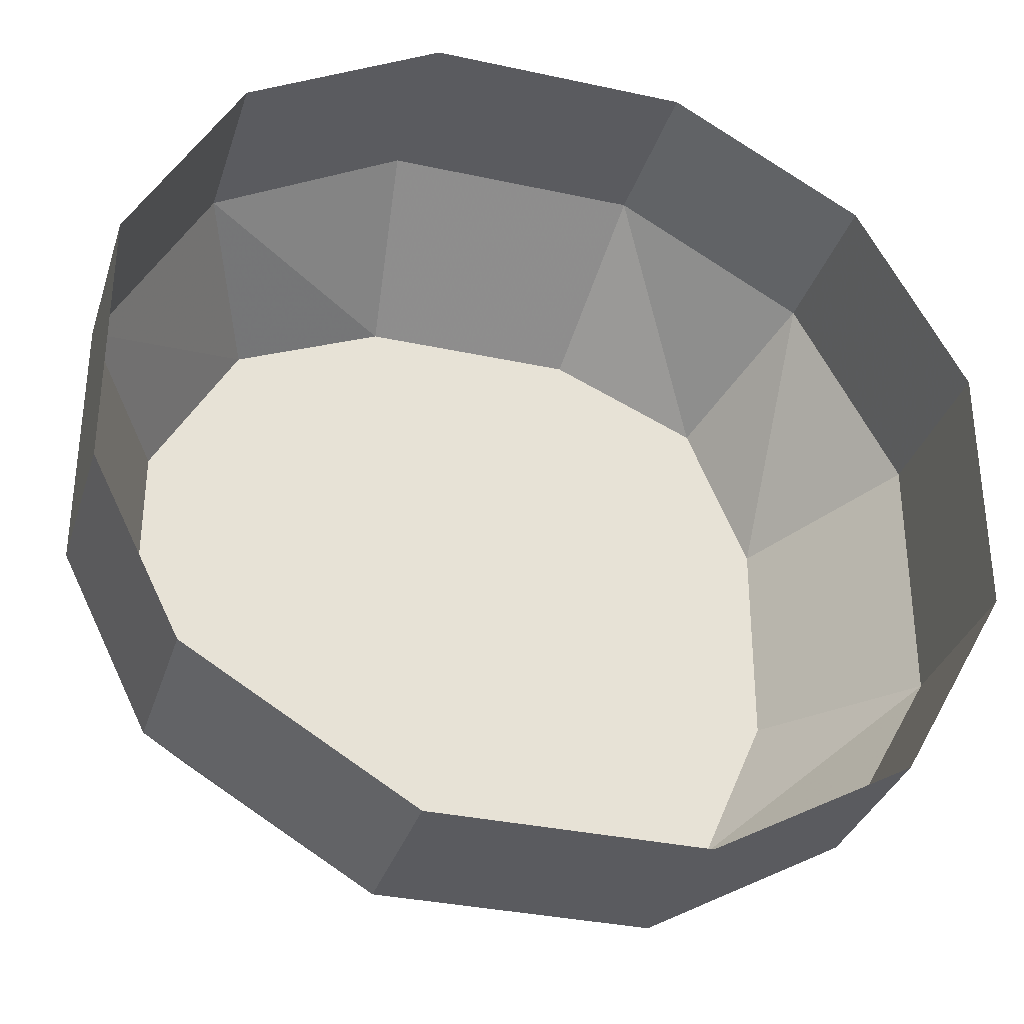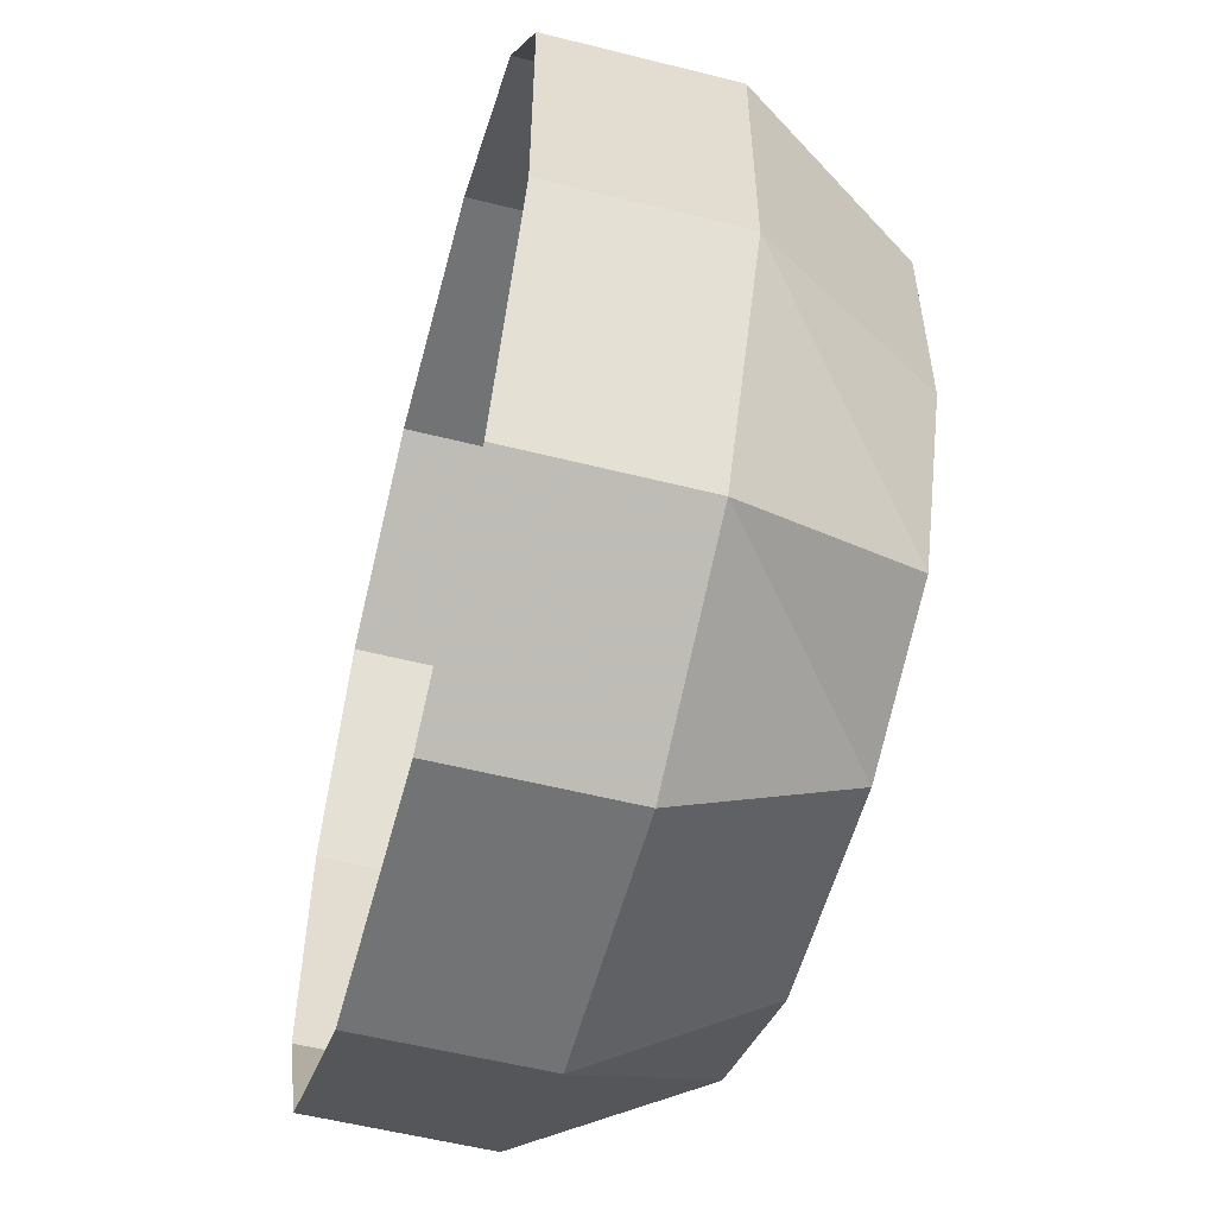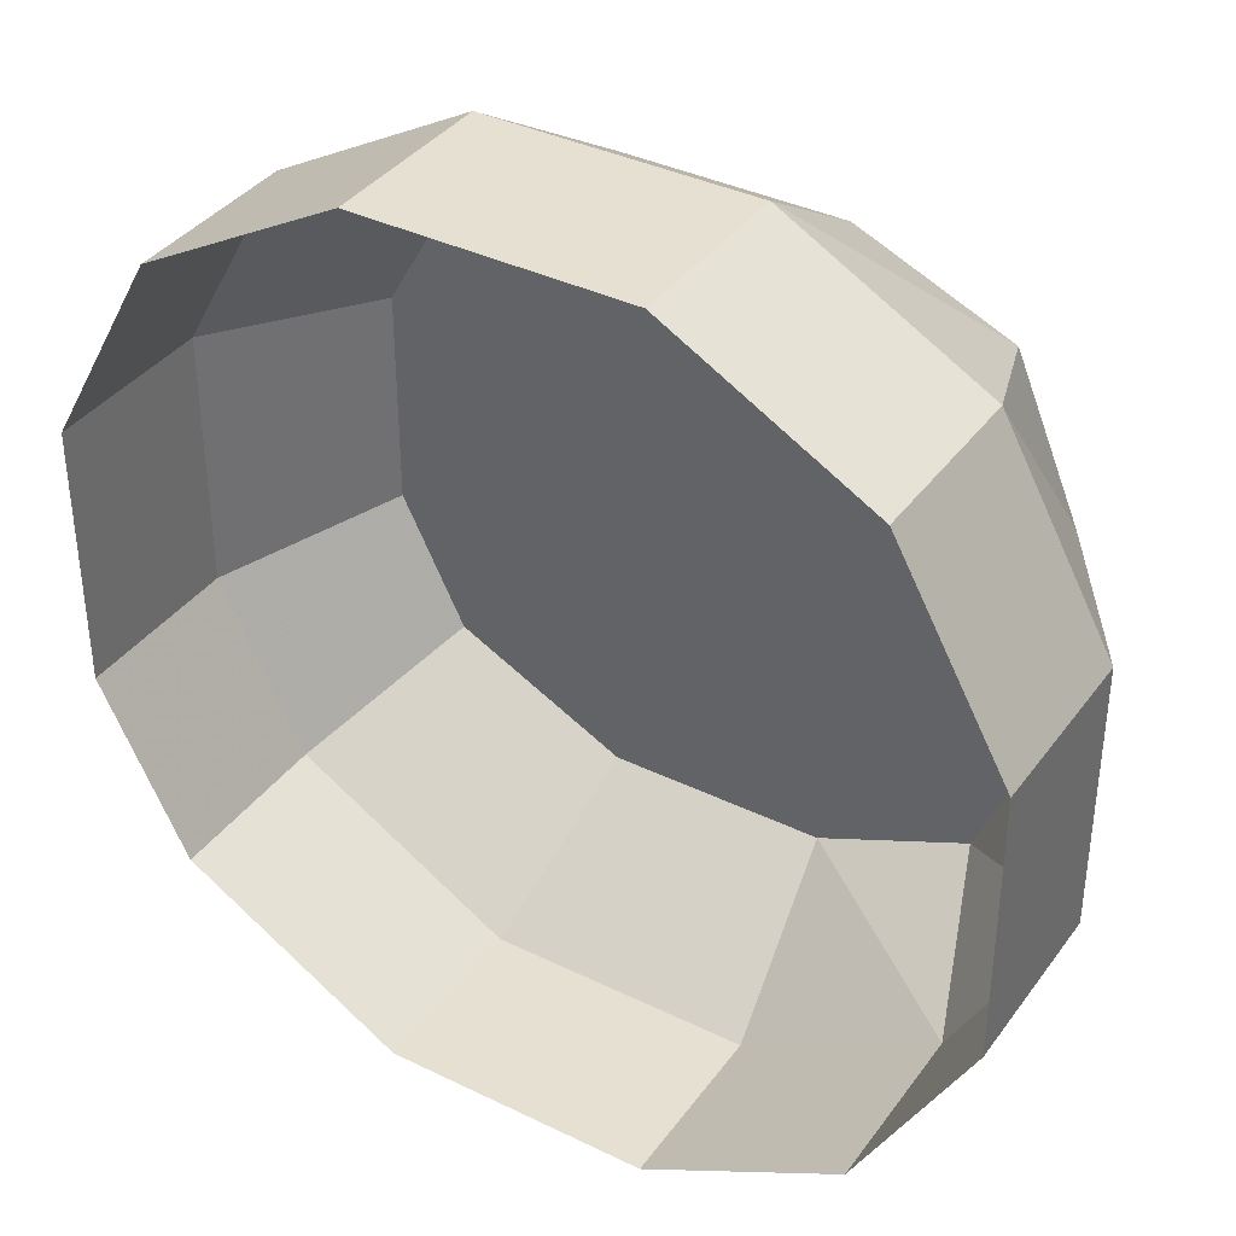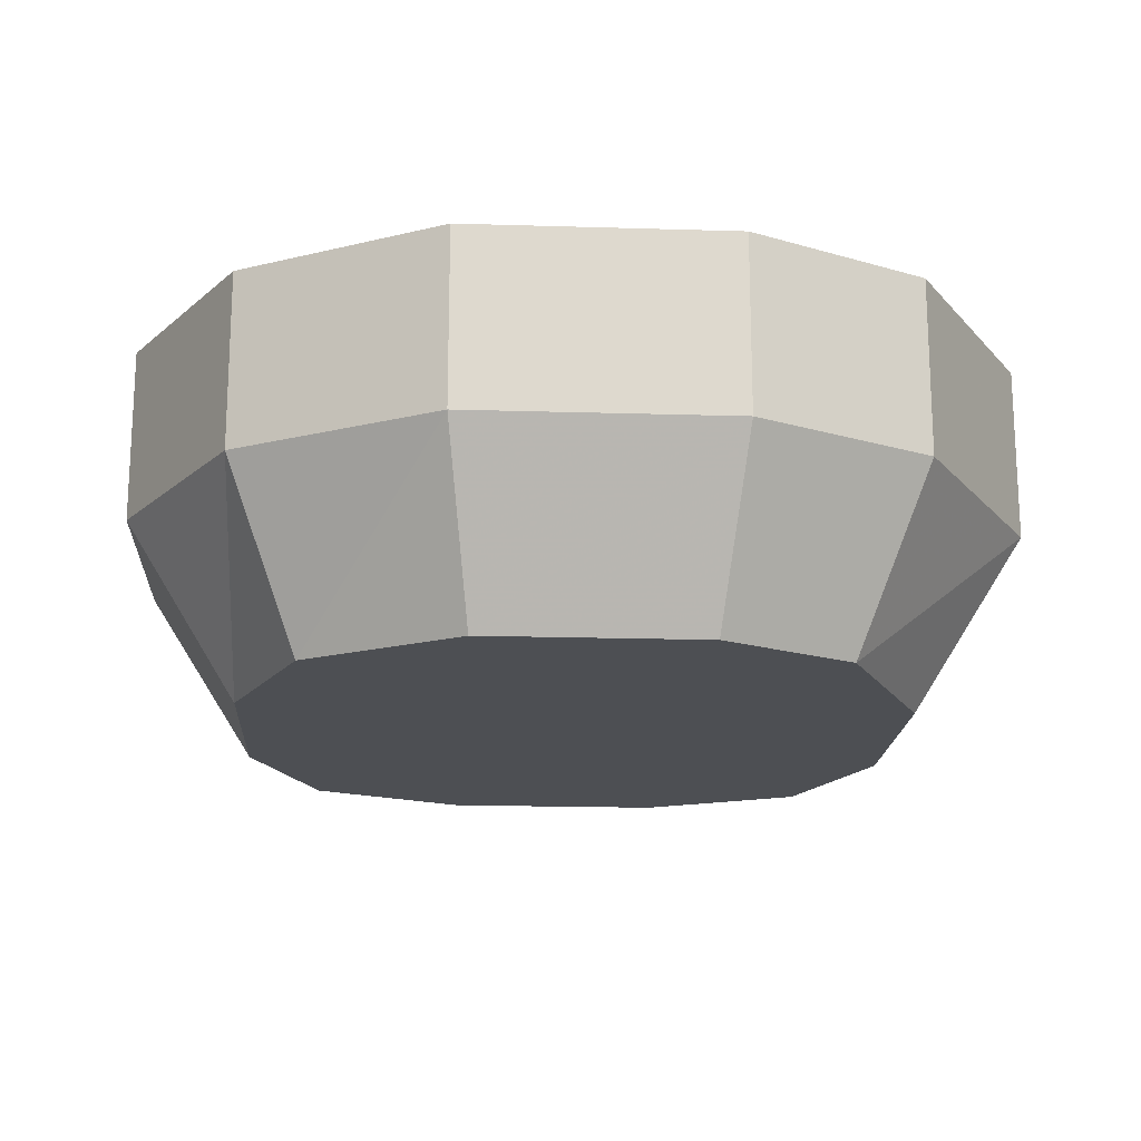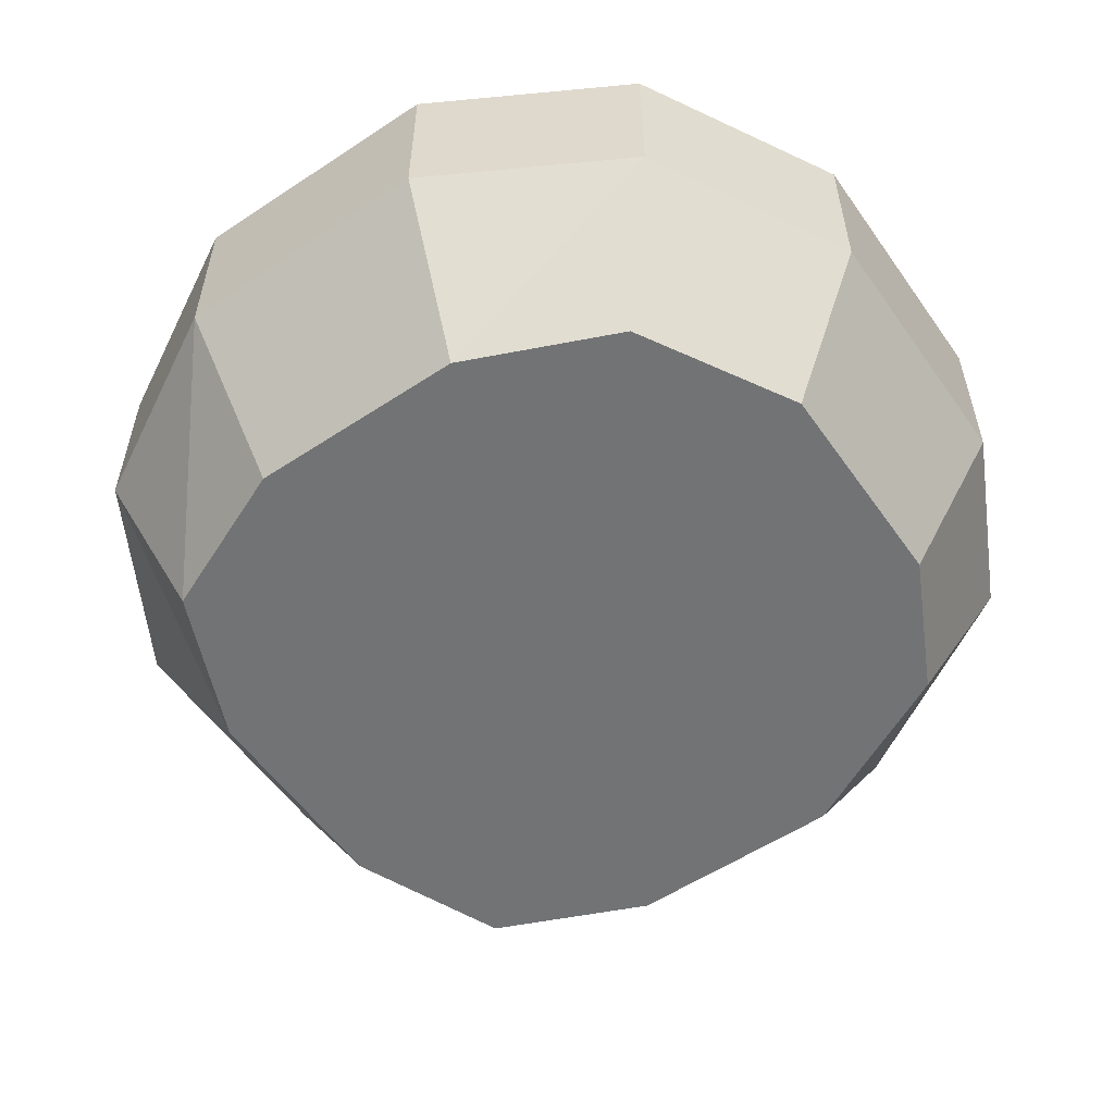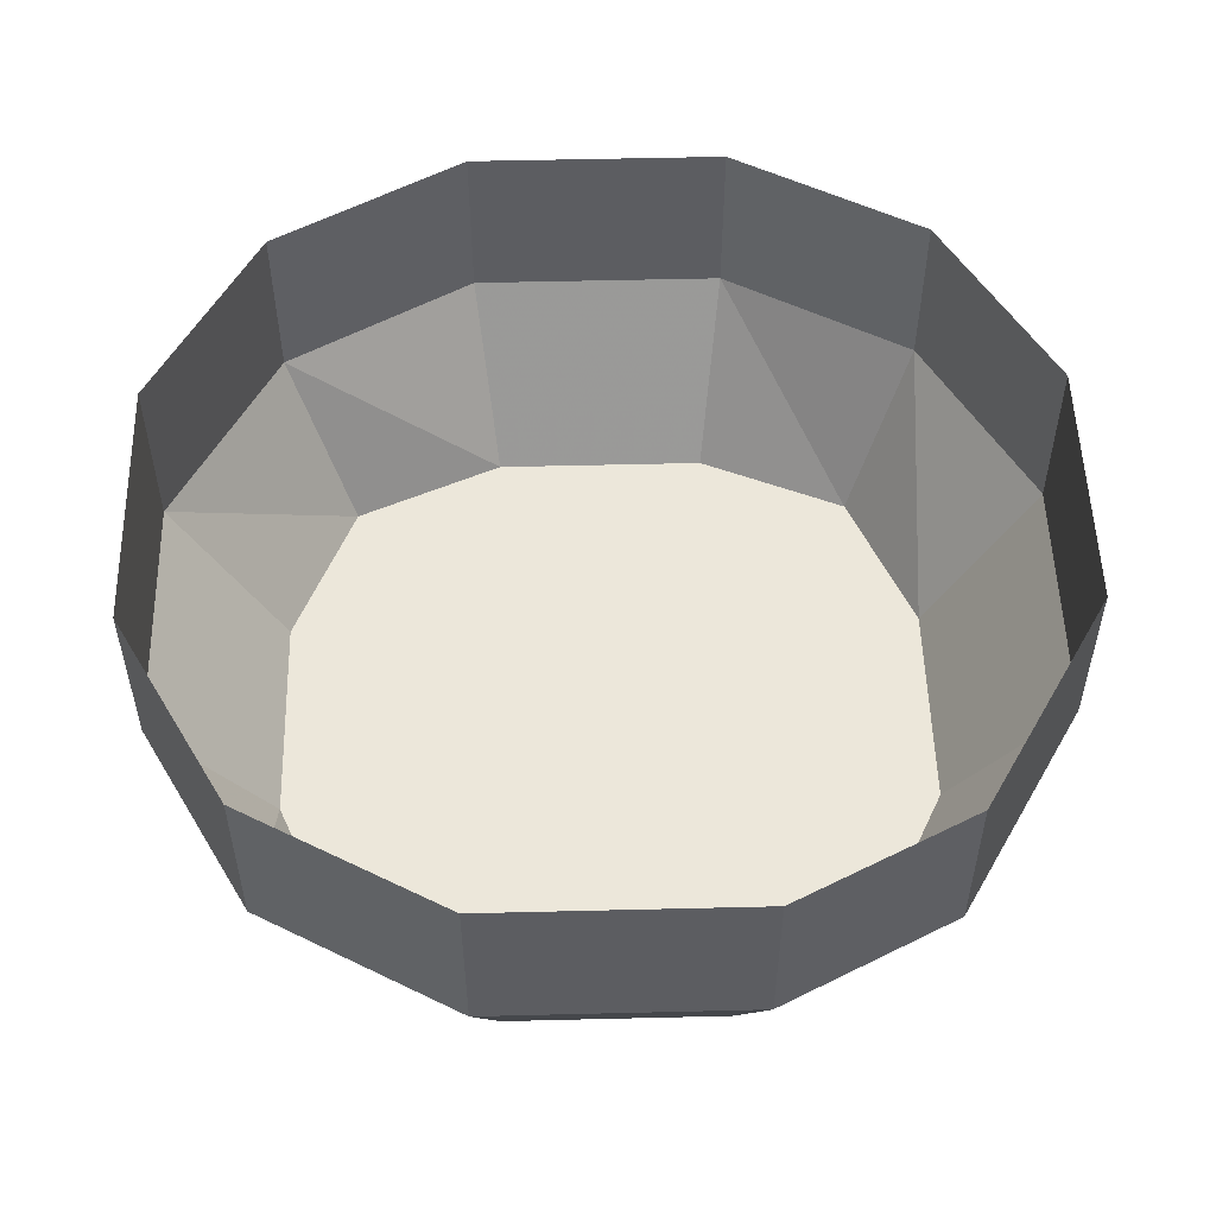
<metadata>
{"format":"obj","ext":"obj","renderer":"f3d","projection":"perspective","resolution":1024,"background":"white","views":[{"elev":-33.4,"azim":163.4,"up":"+Z"},{"elev":-55.8,"azim":-104.8,"up":"+Z"},{"elev":37.6,"azim":-148.1,"up":"+Z"},{"elev":-18.0,"azim":86.6,"up":"+Y"},{"elev":-55.9,"azim":34.7,"up":"+Y"},{"elev":53.0,"azim":88.5,"up":"+Y"}]}
</metadata>
<code>
o item/chaos_rune
v -20 -8 -6
v -15 -8 -15
v -12 -16 -12
v -15 -16 -5
v -20 -8 6
v -20 0 6
v -20 0 -6
v -15 0 -15
v -6 -8 -20
v -5 -16 -15
v 5 -16 -15
v 13 -16 -11
v 16 -16 -5
v 16 -16 5
v 12 -16 12
v 5 -16 15
v -5 -16 15
v -12 -16 12
v -15 -16 5
v -15 -8 15
v -15 0 15
v 6 -8 -20
v 16 -8 -14
v 20 -8 -6
v 20 -8 6
v 15 -8 15
v 6 -8 20
v -6 -8 20
v -6 0 -20
v 6 0 -20
v 16 0 -14
v 20 0 -6
v 20 0 6
v 15 0 15
v 6 0 20
v -6 0 20
v -4 -16 -11
v 4 -16 -11
v 4 -16 -7
v -4 -16 -7
v -10 -16 -5
v -6 -16 -5
v -10 -16 3
v -6 -16 3
v -2 -16 11
v -2 -16 7
v 2 -16 7
v 2 -16 11
v 10 -16 3
v 6 -16 3
v 10 -16 -5
v 6 -16 -5
v -2 -16 -5
v -1 -16 -1
v -4 -16 -2
v -4 -16 -5
v 4 -16 -5
v 4 -16 -2
v 1 -16 -1
v 2 -16 -5
v 0 -16 0
v 3 -16 4
v 0 -16 3
v -3 -16 4
f 1 2 3
f 1 3 4
f 1 4 5
f 1 5 6
f 1 6 7
f 1 7 2
f 2 7 8
f 2 8 9
f 2 9 10
f 2 10 3
f 3 10 4
f 4 10 11
f 4 11 12
f 4 12 13
f 4 13 14
f 4 14 15
f 4 15 16
f 4 16 17
f 4 17 18
f 4 18 19
f 4 19 5
f 5 19 20
f 5 20 21
f 5 21 6
f 9 22 11
f 9 11 10
f 22 23 12
f 22 12 11
f 23 24 13
f 23 13 12
f 24 25 14
f 24 14 13
f 25 26 15
f 25 15 14
f 26 27 16
f 26 16 15
f 27 28 17
f 27 17 16
f 28 20 18
f 28 18 17
f 20 19 18
f 8 29 9
f 9 29 22
f 22 29 30
f 22 30 23
f 23 30 31
f 23 31 24
f 24 31 32
f 24 32 25
f 25 32 33
f 25 33 26
f 26 33 34
f 26 34 27
f 27 34 35
f 27 35 28
f 28 35 36
f 28 36 20
f 20 36 21
f 37 38 39
f 37 39 40
f 37 40 41
f 41 40 42
f 41 42 43
f 43 42 44
f 43 44 45
f 45 44 46
f 45 46 47
f 45 47 48
f 48 47 49
f 49 47 50
f 49 50 51
f 51 50 52
f 51 52 38
f 38 52 39
f 39 52 50
f 39 50 47
f 39 47 46
f 39 46 44
f 39 44 42
f 39 42 40
f 53 54 55
f 53 55 56
f 57 58 59
f 57 59 60
f 61 62 63
f 61 63 64

</code>
